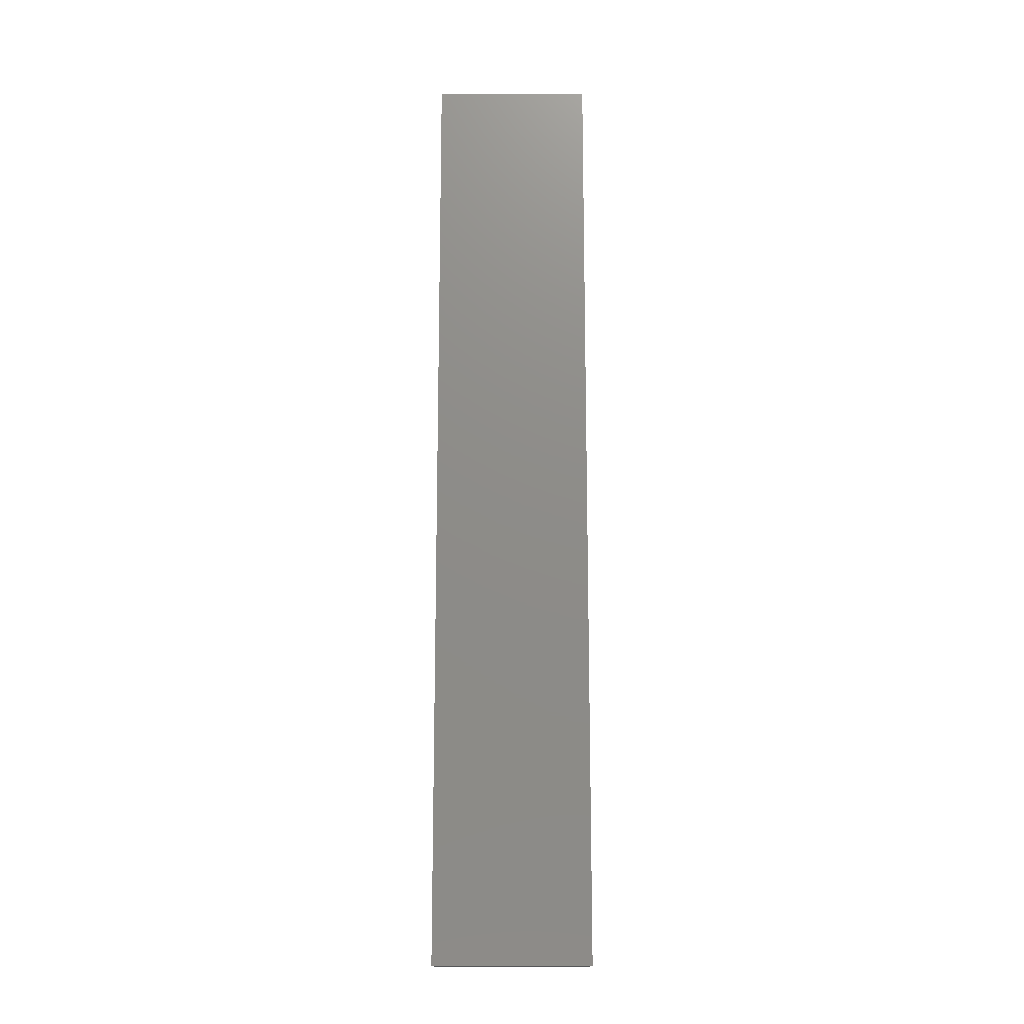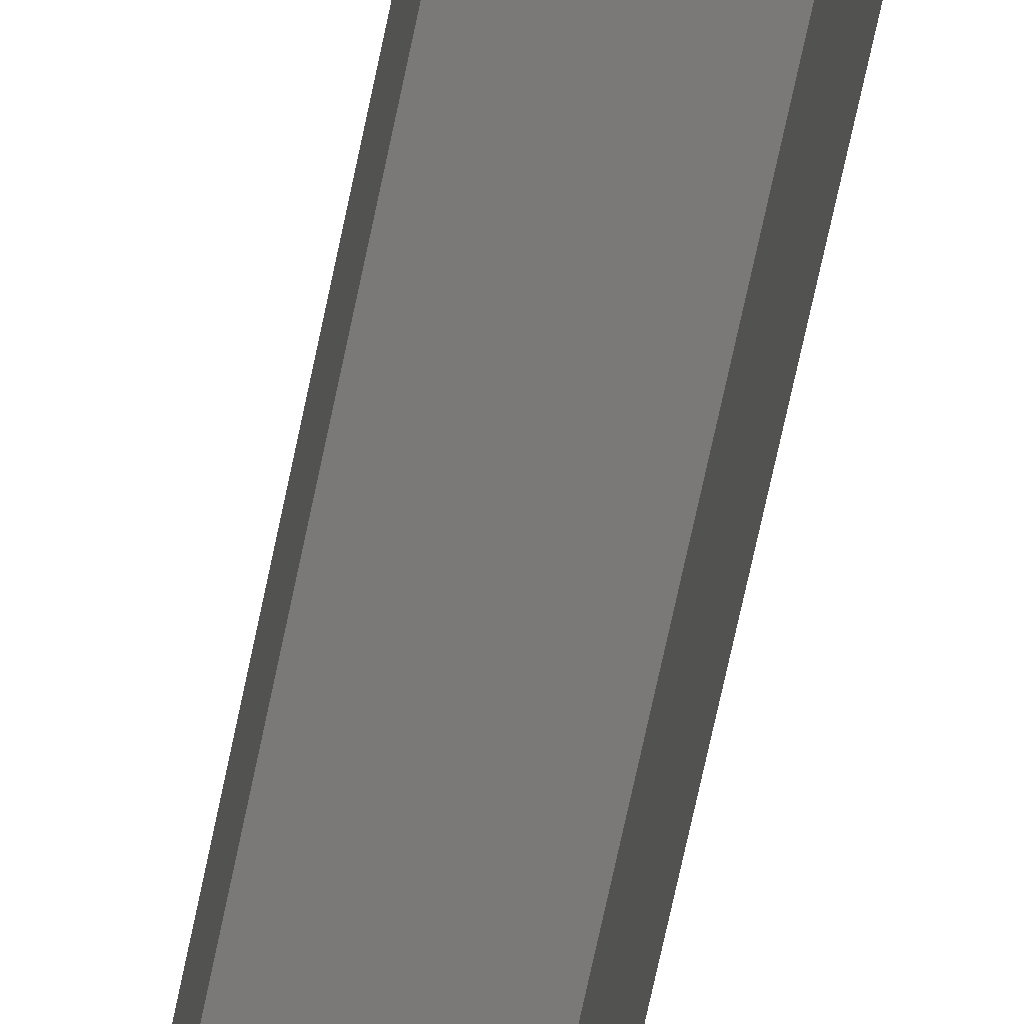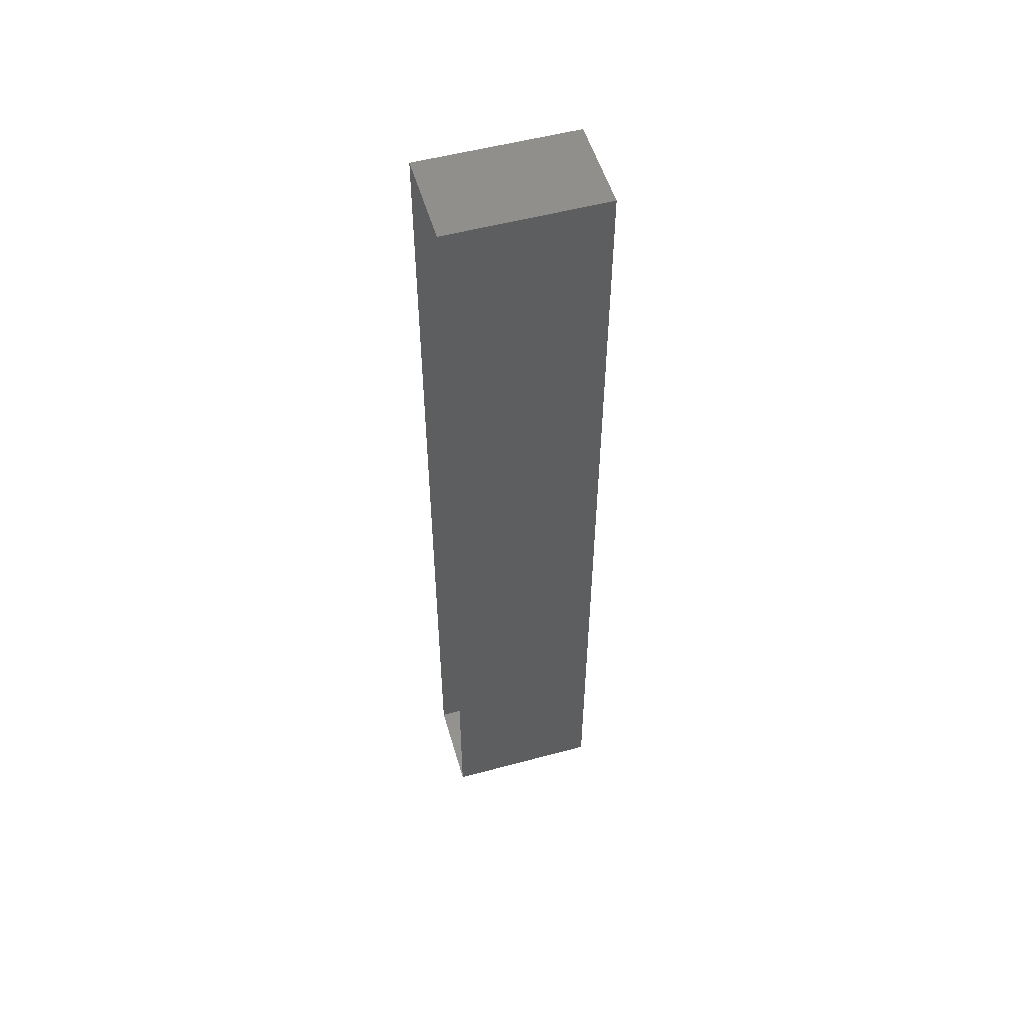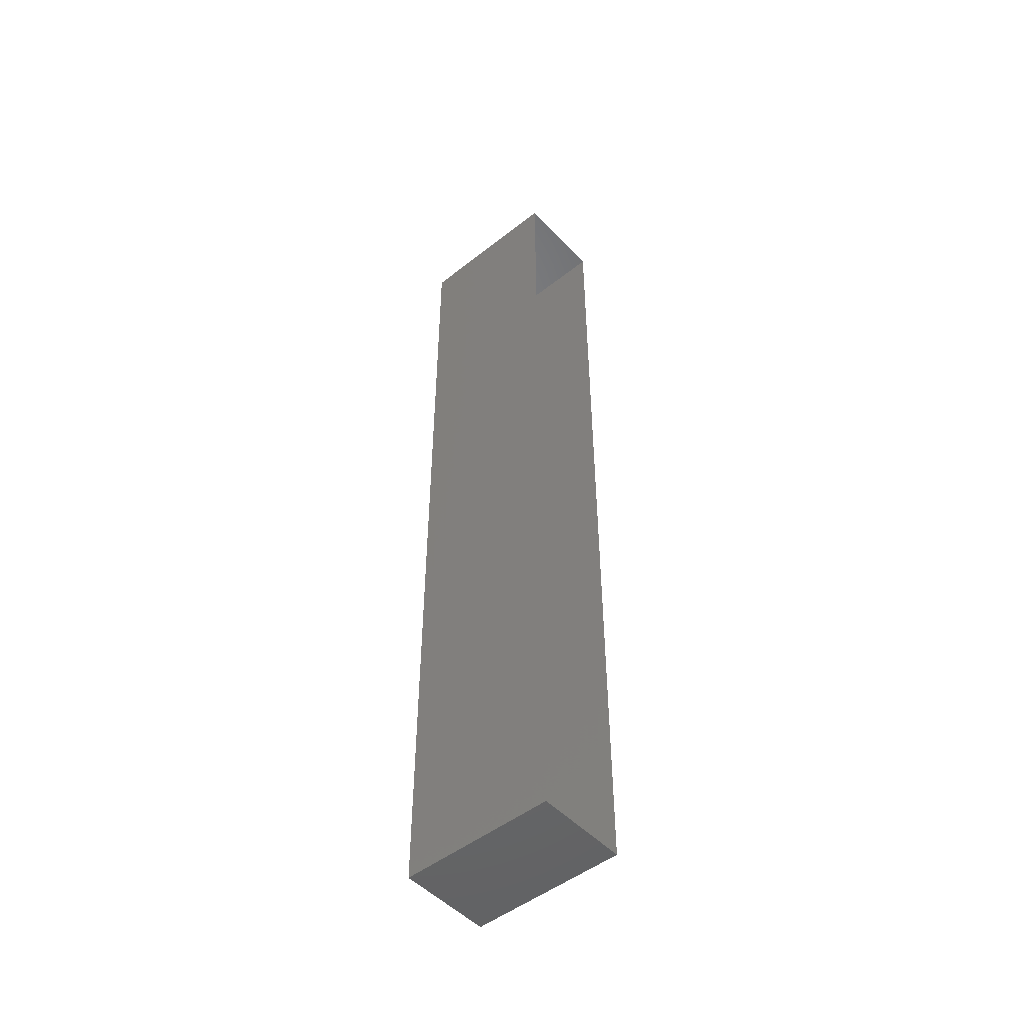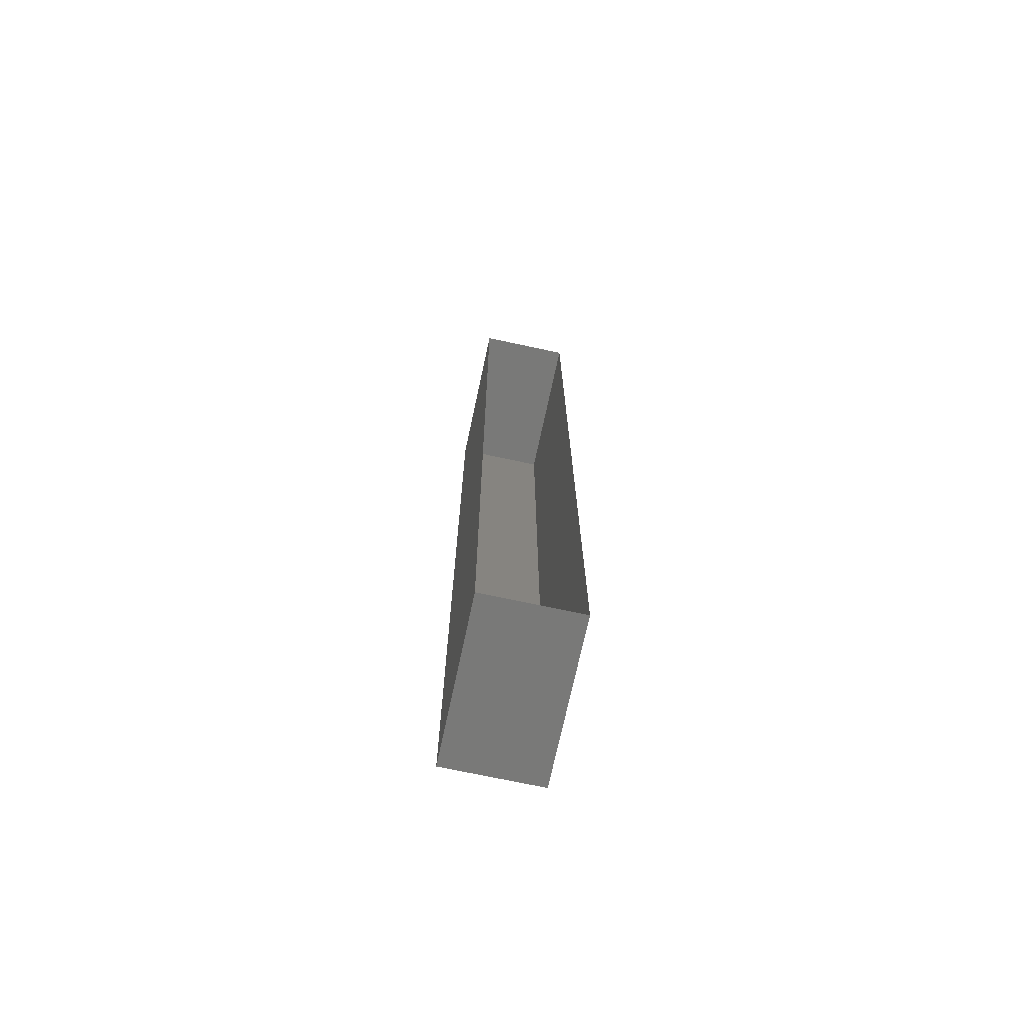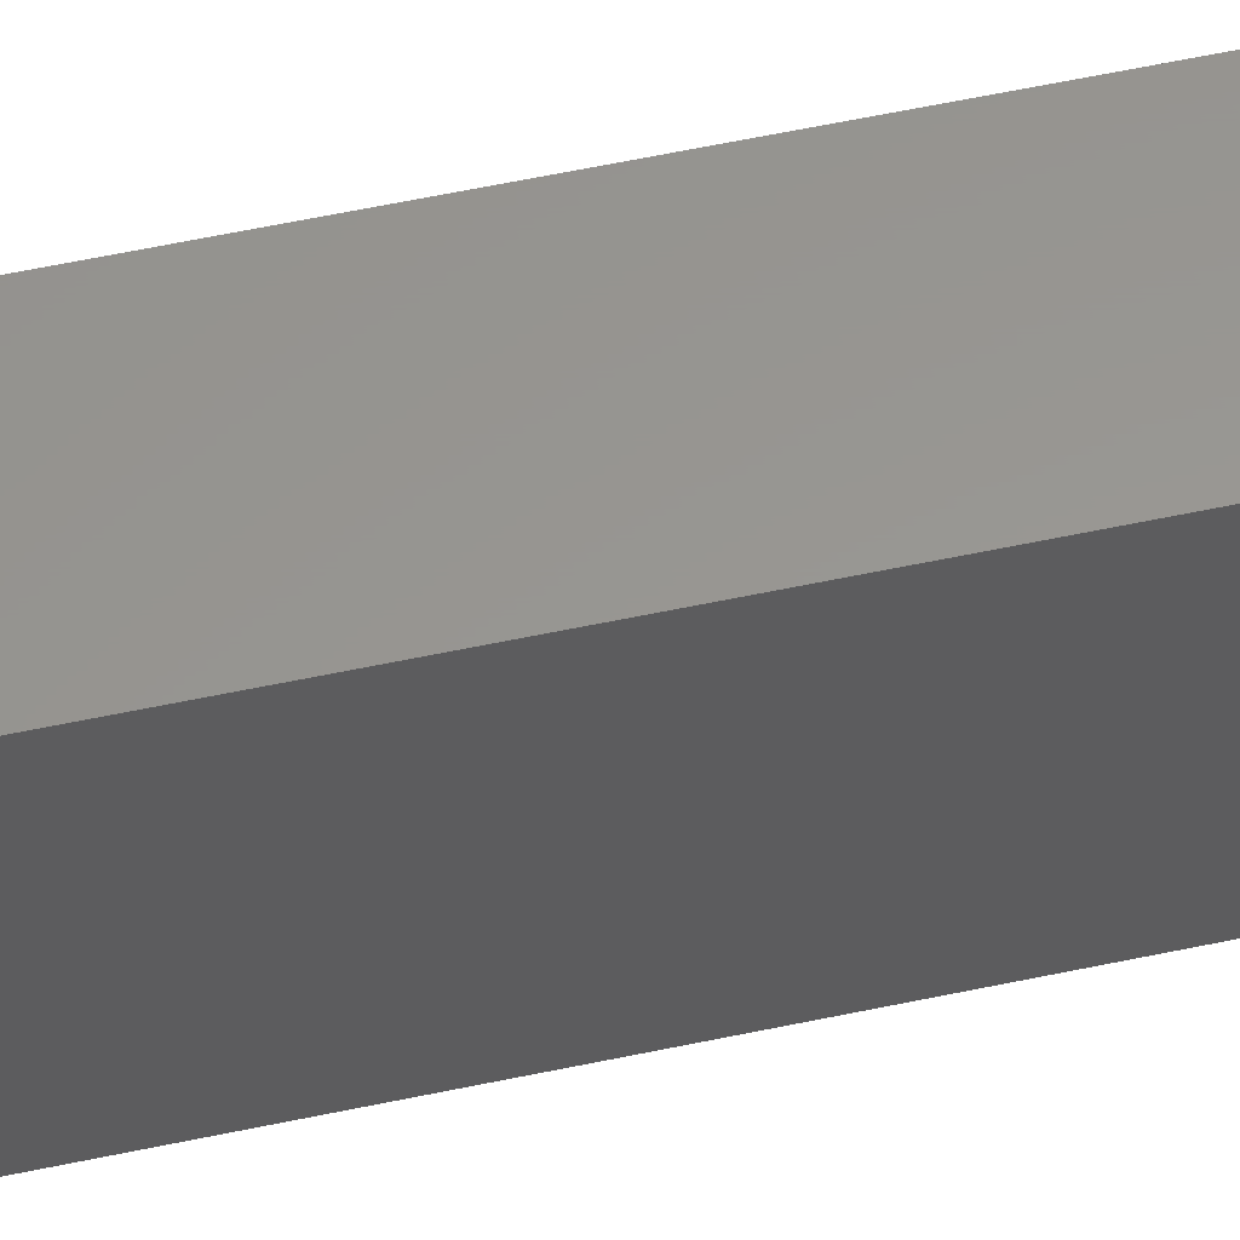
<metadata>
{"format":"stl","ext":"stl","renderer":"f3d","projection":"perspective","resolution":1024,"background":"white","views":[{"elev":-15.3,"azim":90.0,"up":"+Y"},{"elev":-72.3,"azim":-12.0,"up":"+Z"},{"elev":53.2,"azim":-106.1,"up":"+Y"},{"elev":-49.4,"azim":131.0,"up":"+Y"},{"elev":-71.9,"azim":167.9,"up":"+Y"},{"elev":58.4,"azim":-102.4,"up":"+Z"}]}
</metadata>
<code>
# stl→obj: 8 verts, 10 faces
v 14.75 31.52 2.768
v 14.75 33.02 2.768
v 14.6 33.02 2.768
v 14.6 31.52 2.768
v 14.6 33.02 2.518
v 14.6 31.52 2.518
v 14.75 33.02 2.518
v 14.75 31.52 2.518
f 1 2 3
f 1 3 4
f 5 6 4
f 5 4 3
f 7 5 3
f 7 3 2
f 8 7 2
f 8 2 1
f 6 8 1
f 6 1 4

</code>
